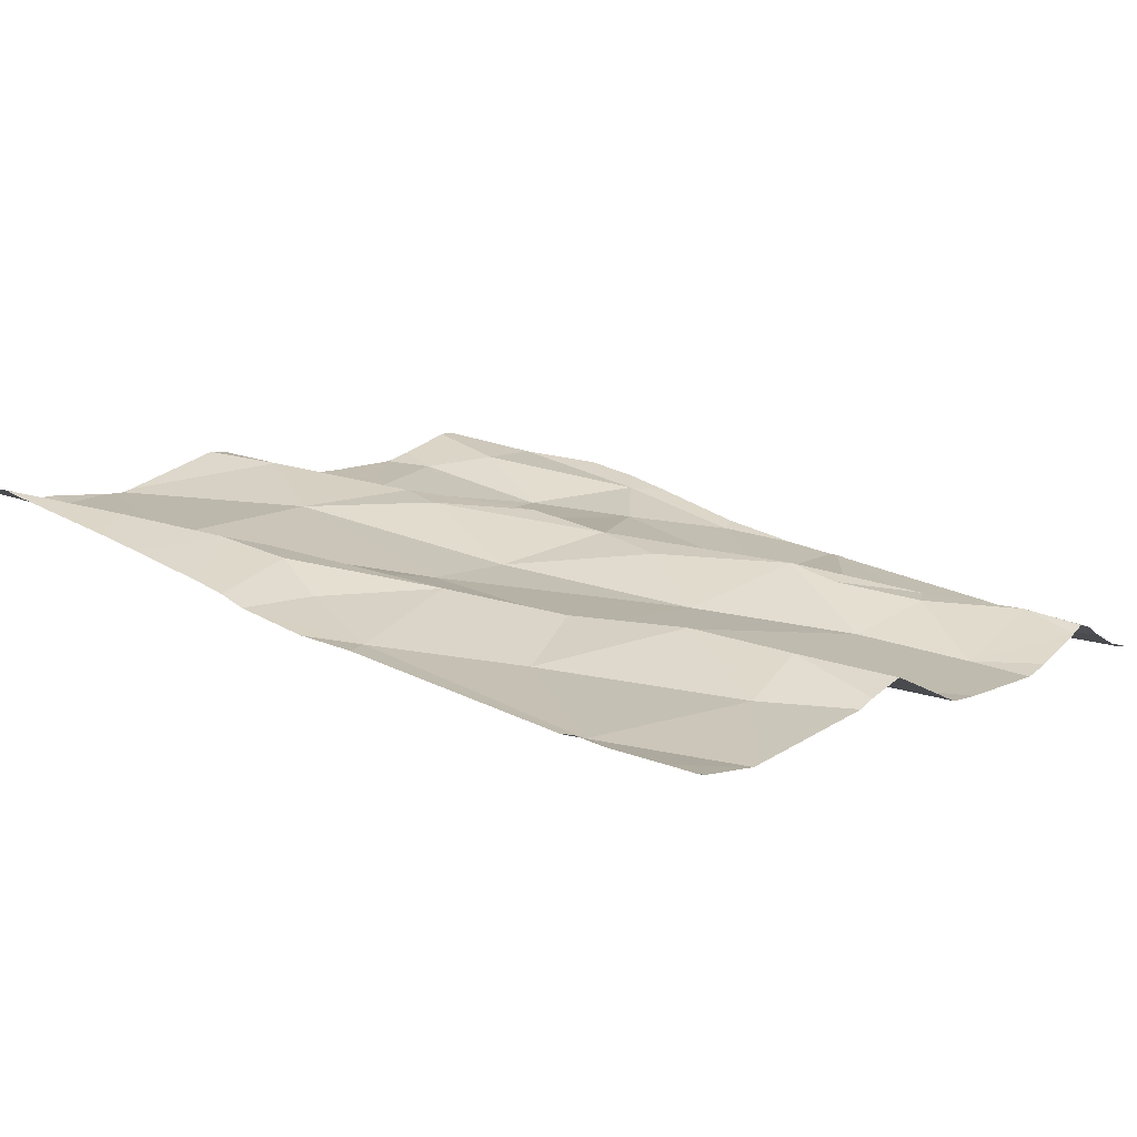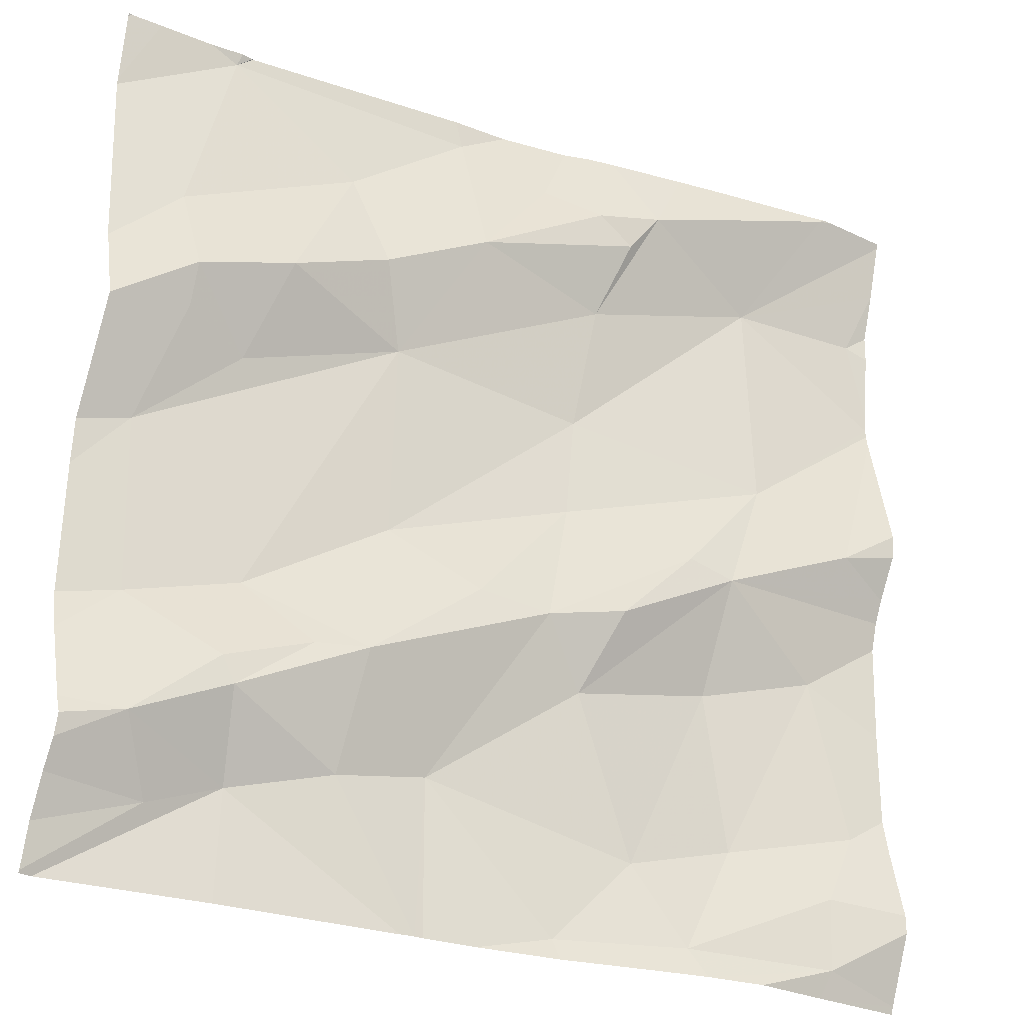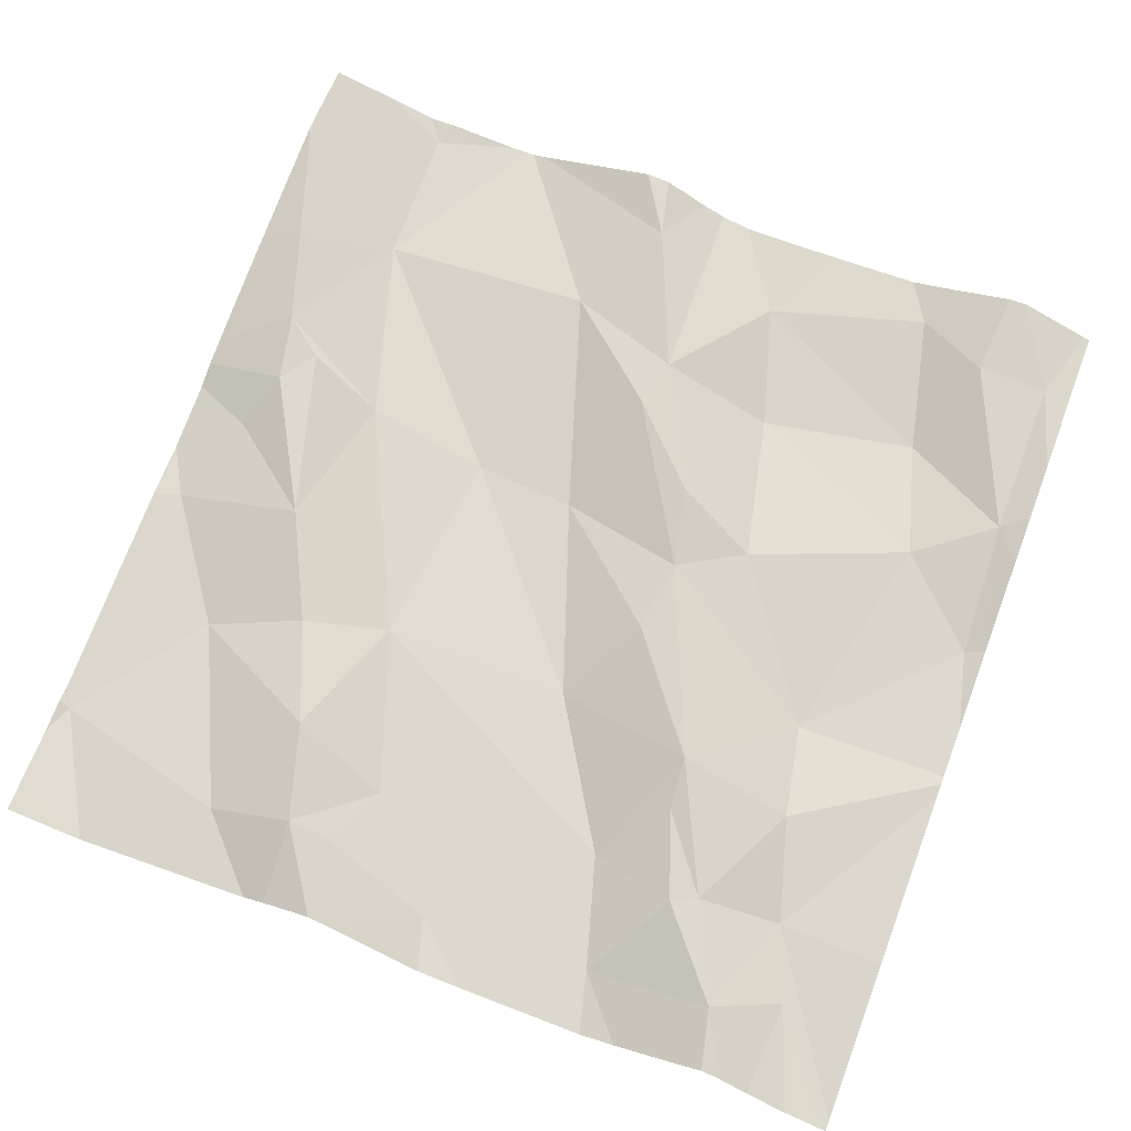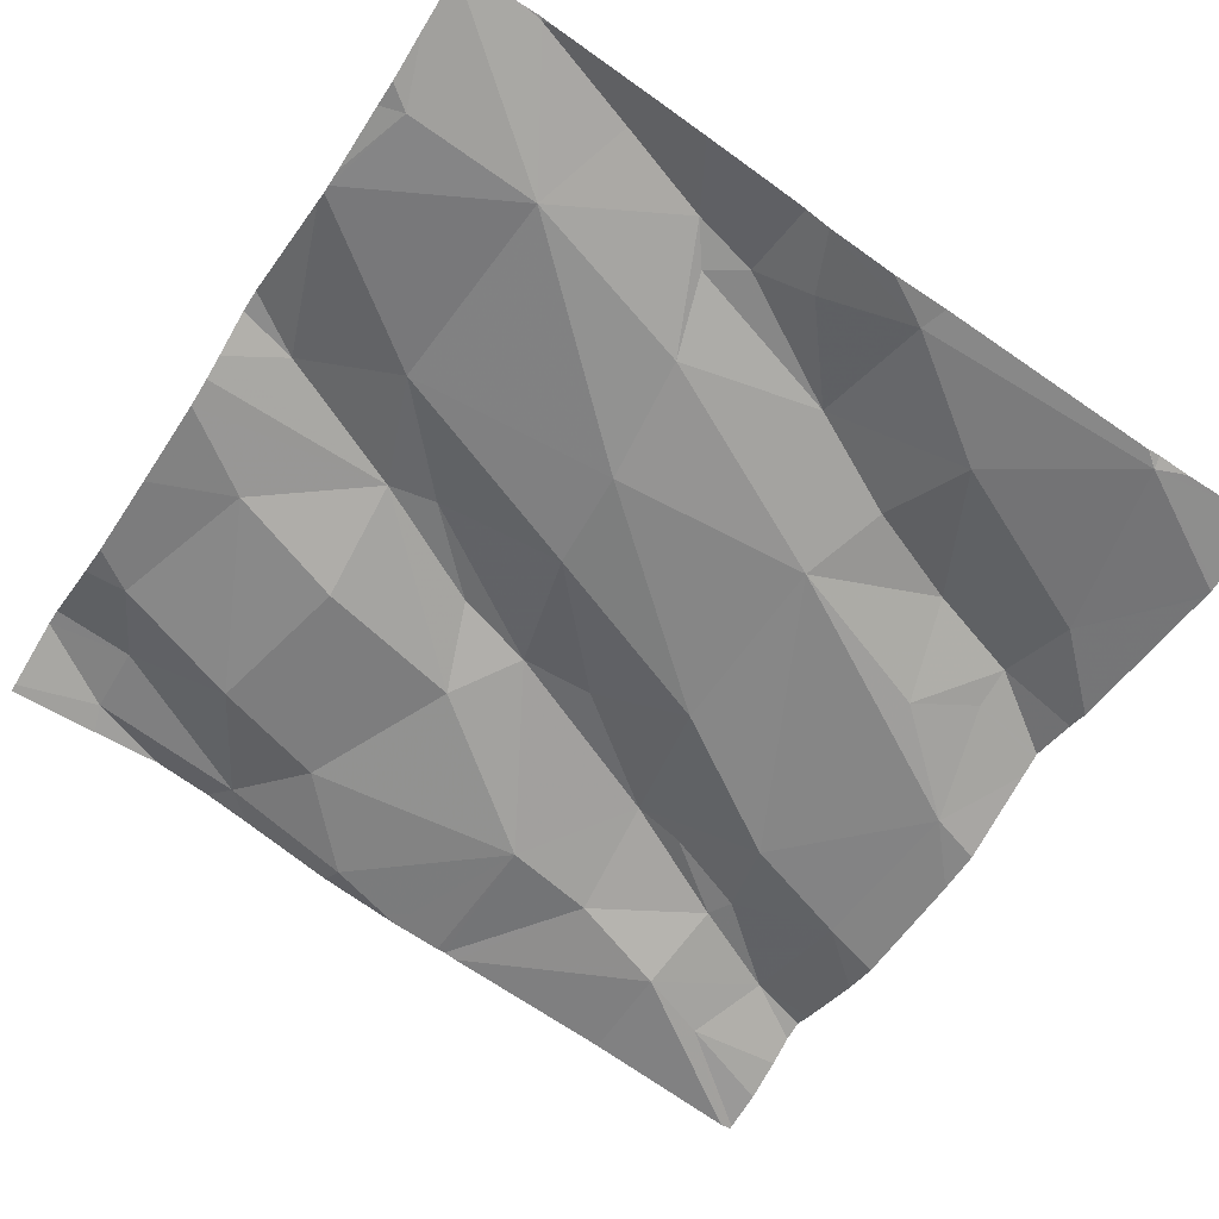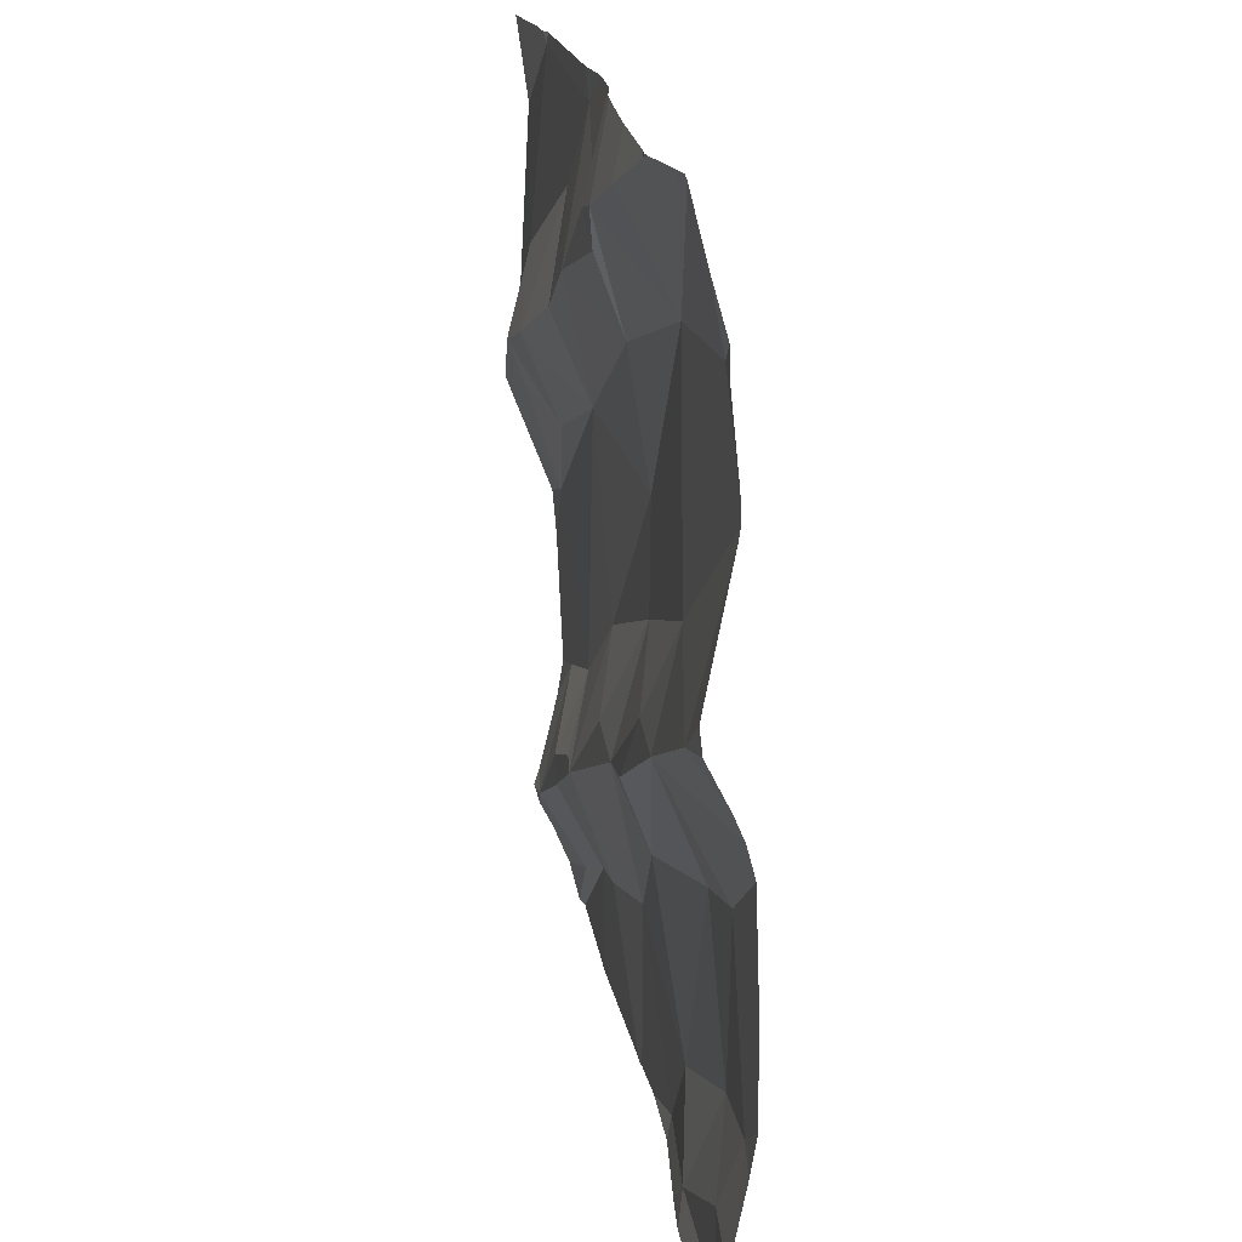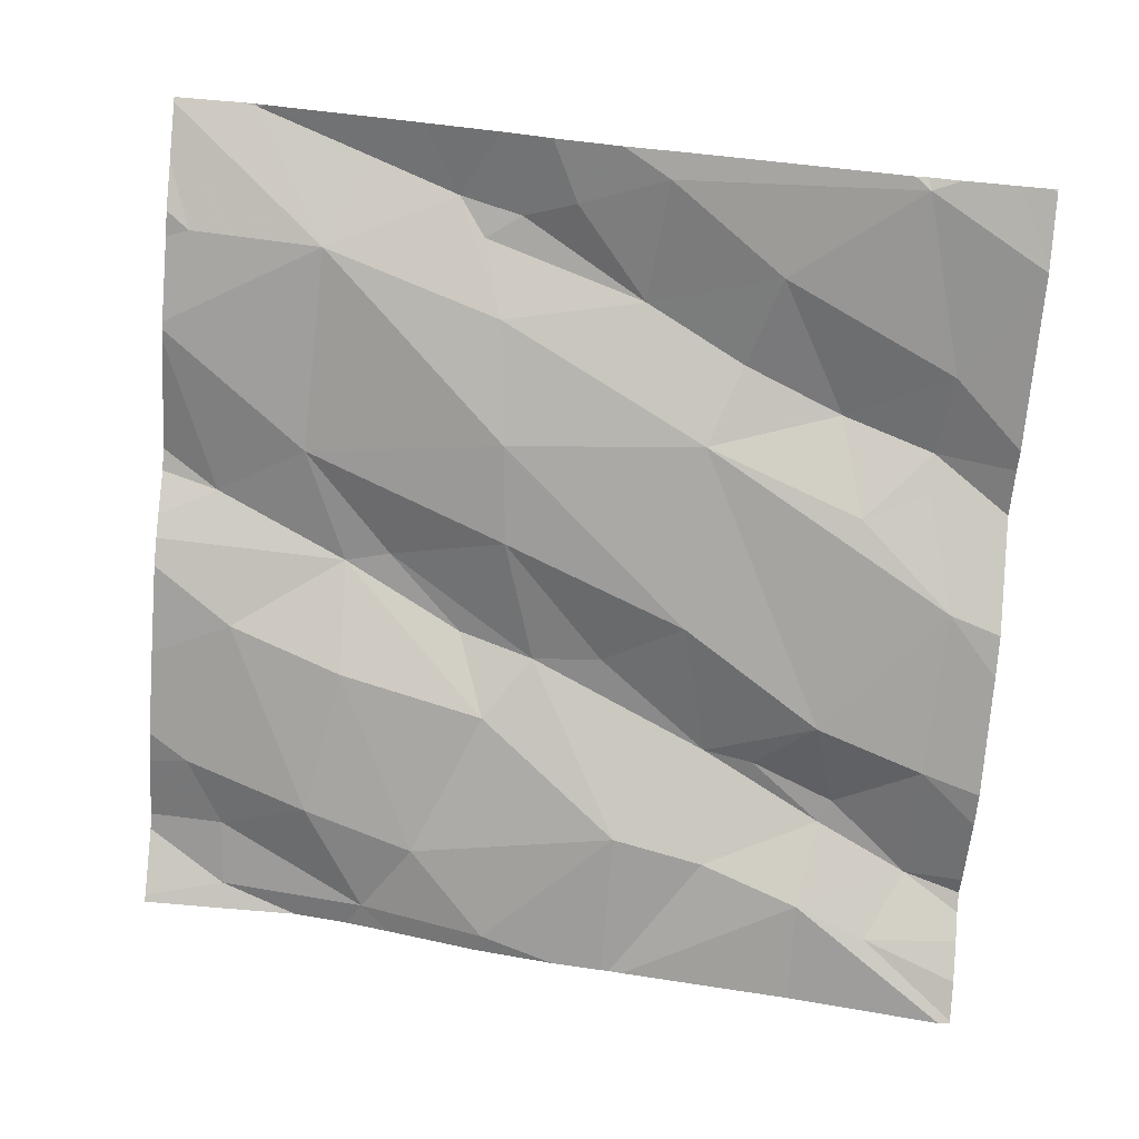
<metadata>
{"format":"obj","ext":"obj","renderer":"f3d","projection":"perspective","resolution":1024,"background":"white","views":[{"elev":10.8,"azim":-144.8,"up":"+Z"},{"elev":-28.0,"azim":-37.2,"up":"+Y"},{"elev":62.3,"azim":-69.1,"up":"+Z"},{"elev":-54.9,"azim":147.1,"up":"+Z"},{"elev":17.8,"azim":71.1,"up":"+Y"},{"elev":-71.5,"azim":175.5,"up":"+Z"}]}
</metadata>
<code>
v -66.58 295.7 501.3
v -66.58 296.2 501.4
v -67.38 296.2 501.2
v -66.58 295.6 501.3
v -67.47 295.6 501.2
v -67.47 295.4 501.2
v -66.58 295.8 501.4
v -66.58 296.1 501.4
v -67.43 295.4 501.2
v -67.35 295.4 501.2
v -66.58 295.5 501.3
v -67.48 295.8 501.2
v -66.58 296 501.4
v -66.58 296 501.4
v -67.35 295.6 501.2
v -66.6 296.2 501.4
v -67.23 295.4 501.2
v -67.49 296.2 501.2
v -67.38 295.5 501.2
v -66.58 295.3 501.3
v -67.46 296 501.2
v -67.26 296.1 501.3
v -67.34 296 501.3
v -67.02 295.6 501.3
v -66.98 295.8 501.3
v -66.85 295.7 501.3
v -66.97 296.2 501.3
v -66.68 295.3 501.3
v -66.97 296.1 501.3
v -67.03 296.2 501.3
v -66.93 296.1 501.3
v -66.96 296 501.3
v -67.12 296.1 501.3
v -67.4 296.2 501.2
v -66.84 295.3 501.3
v -66.77 295.4 501.3
v -66.67 295.4 501.3
v -66.66 296.2 501.4
v -66.67 295.3 501.3
v -67.45 295.9 501.3
v -67.13 296.2 501.3
v -66.97 295.9 501.3
v -66.76 296.1 501.3
v -66.97 295.6 501.3
v -66.94 295.7 501.3
v -66.75 295.9 501.3
v -66.9 296.2 501.4
v -67.08 296.2 501.3
v -67.14 296.2 501.3
v -66.9 295.4 501.3
v -67.13 295.4 501.2
v -66.8 295.7 501.3
v -66.76 295.3 501.3
v -66.62 295.5 501.3
v -66.67 295.6 501.3
v -66.8 295.6 501.3
v -67.19 295.9 501.3
v -66.99 295.3 501.3
v -67.23 295.6 501.3
v -67.1 295.6 501.3
v -67.45 295.9 501.2
v -67.28 295.5 501.3
v -67.36 295.5 501.2
v -67.23 296 501.3
v -67.37 295.9 501.2
v -67.19 295.7 501.2
v -66.82 295.3 501.3
v -67.35 295.3 501.2
v -67.07 295.3 501.2
v -66.67 296.2 501.4
v -67.13 295.3 501.2
v -66.98 295.3 501.3
v -67.15 295.3 501.2
v -66.8 296.2 501.4
v -66.61 296.1 501.4
v -67 295.3 501.3
v -66.65 295.8 501.4
v -66.88 295.3 501.3
v -67.14 295.3 501.2
v -67.52 295.3 501.2
v -67.53 295.4 501.2
v -67.53 295.5 501.2
v -67.53 296.2 501.2
v -67.53 296.2 501.2
v -66.58 296.2 501.4
v -67.53 295.3 501.2
v -67.53 295.7 501.2
v -67.53 295.8 501.2
v -67.53 295.4 501.2
v -67.53 295.4 501.2
v -67.53 295.6 501.2
v -67.53 295.7 501.2
v -67.53 295.4 501.2
v -67.53 295.3 501.2
v -67 296.2 501.3
v -67.53 296.1 501.2
v -67.53 296.1 501.2
v -67.53 295.9 501.2
v -67.53 295.9 501.2
v -67.53 295.9 501.2
v -67.53 295.9 501.2
v -66.58 295.8 501.4
v -66.58 296.2 501.4
v -66.58 296 501.4
v -66.58 296.1 501.4
v -66.58 295.7 501.3
v -66.58 296 501.4
v -66.58 295.8 501.4
v -66.58 295.4 501.4
v -66.58 295.4 501.4
v -66.58 295.5 501.3
v -66.58 295.4 501.3
v -66.58 295.3 501.3
v -67.52 295.3 501.2
v -67.53 295.3 501.2
v -66.59 295.3 501.3
v -67.39 296.2 501.2
v -67.43 296.2 501.2
v -67.4 296.2 501.2
v -66.68 296.2 501.4
v -66.81 296.2 501.4
v -66.86 296.2 501.3
v -66.94 296.2 501.3
v -66.67 296.2 501.4
v -67.53 296.2 501.2
v -67.53 296.2 501.2
f 81 5 82
f 105 75 104
f 114 86 115
f 121 74 120
f 104 75 13
f 12 5 15
f 6 9 10
f 9 6 89
f 17 10 73
f 19 5 6
f 19 15 5
f 103 43 2
f 70 43 16
f 120 70 124
f 91 12 92
f 119 34 117
f 22 21 23
f 25 24 26
f 95 29 27
f 32 31 33
f 21 34 96
f 36 35 37
f 39 35 67
f 102 77 52
f 21 40 23
f 32 42 43
f 24 44 45
f 116 20 28
f 42 46 43
f 43 47 32
f 98 21 100
f 18 34 118
f 21 22 34
f 34 41 49
f 22 41 34
f 41 30 95
f 31 29 33
f 29 30 33
f 45 26 24
f 51 50 44
f 45 52 26
f 45 44 52
f 25 26 46
f 55 54 11
f 56 55 52
f 36 54 55
f 56 44 50
f 118 34 119
f 57 32 33
f 69 51 71
f 46 42 25
f 44 56 52
f 35 58 72
f 35 50 58
f 59 24 60
f 39 37 35
f 51 44 24
f 61 40 99
f 59 62 63
f 22 64 33
f 65 57 23
f 23 64 22
f 33 64 57
f 25 42 66
f 57 42 32
f 57 66 42
f 24 25 60
f 117 34 3
f 65 12 57
f 57 64 23
f 88 61 101
f 65 61 12
f 40 61 65
f 3 34 49
f 63 10 17
f 15 19 62
f 10 63 6
f 15 66 57
f 12 15 57
f 63 17 59
f 51 17 79
f 59 60 66
f 40 65 23
f 63 19 6
f 17 51 59
f 51 24 59
f 50 36 56
f 33 30 41
f 54 36 37
f 22 33 41
f 58 50 51
f 55 56 36
f 35 36 50
f 63 62 19
f 15 62 59
f 25 66 60
f 66 15 59
f 48 41 95
f 13 46 14
f 74 70 120
f 114 9 86
f 113 20 116
f 74 47 43
f 43 75 2
f 47 74 121
f 43 103 85
f 43 70 74
f 75 43 13
f 31 32 47
f 77 46 52
f 52 55 1
f 14 77 107
f 76 58 69
f 49 41 48
f 37 39 109
f 78 35 72
f 54 37 110
f 102 52 106
f 72 58 76
f 27 29 47
f 27 47 123
f 29 31 47
f 46 26 52
f 71 51 79
f 81 6 5
f 7 77 102
f 8 75 105
f 82 5 91
f 84 83 18
f 80 9 114
f 2 75 8
f 86 9 94
f 87 12 88
f 69 58 51
f 88 12 61
f 89 6 90
f 14 46 77
f 95 30 29
f 90 6 81
f 28 39 53
f 91 5 12
f 92 12 87
f 13 43 46
f 93 9 89
f 94 9 93
f 1 55 4
f 38 70 16
f 53 39 67
f 96 34 83
f 97 21 96
f 67 35 78
f 20 39 28
f 98 40 21
f 99 40 98
f 4 55 11
f 11 54 111
f 100 21 97
f 101 61 99
f 68 10 80
f 106 52 1
f 16 43 85
f 107 77 108
f 108 77 7
f 79 17 73
f 73 10 68
f 109 39 20
f 110 37 109
f 18 83 34
f 111 54 112
f 80 10 9
f 112 54 110
f 122 47 121
f 123 47 122
f 124 70 38
f 125 84 18
f 126 84 125

</code>
